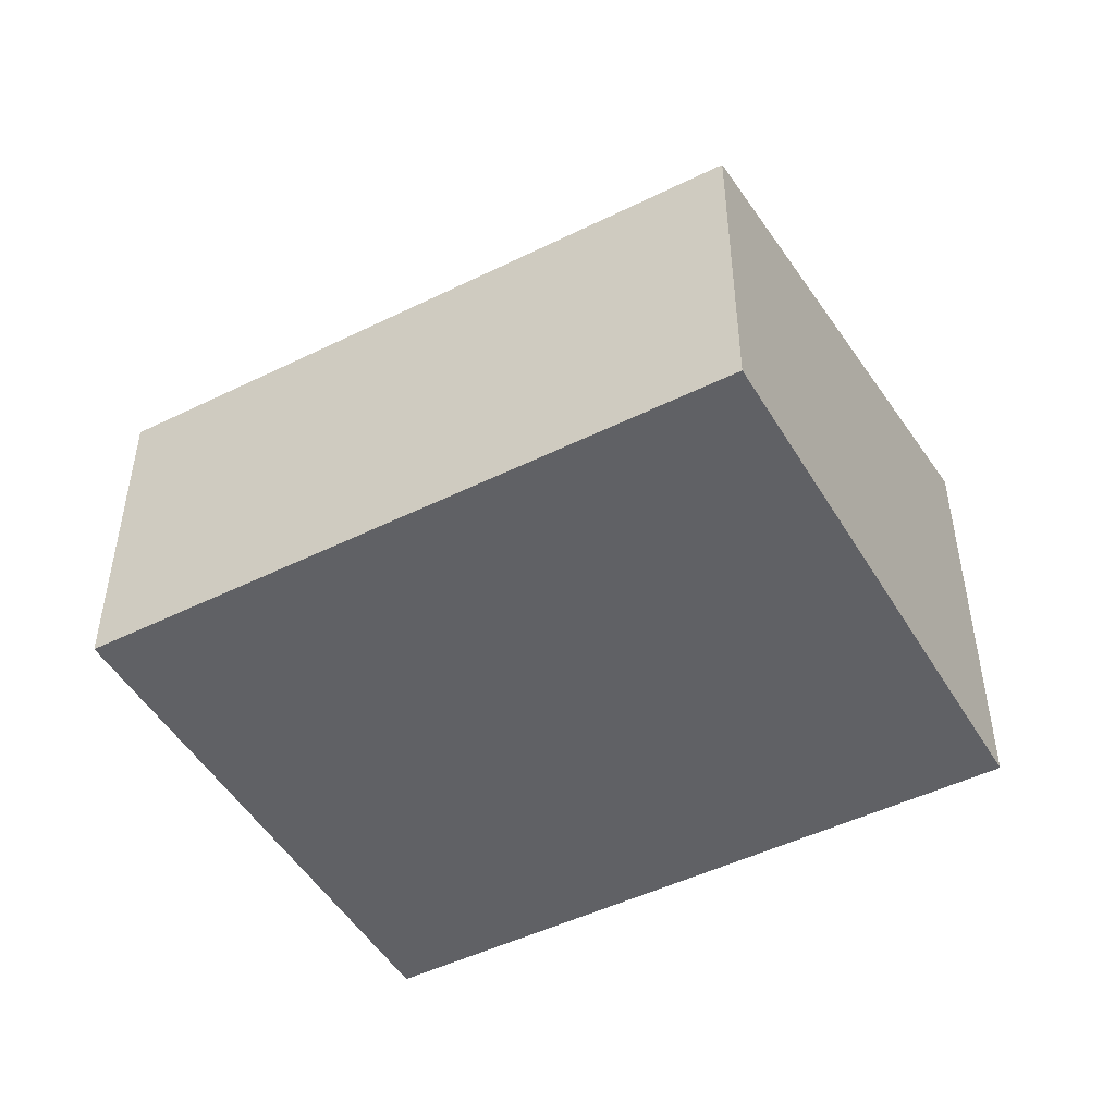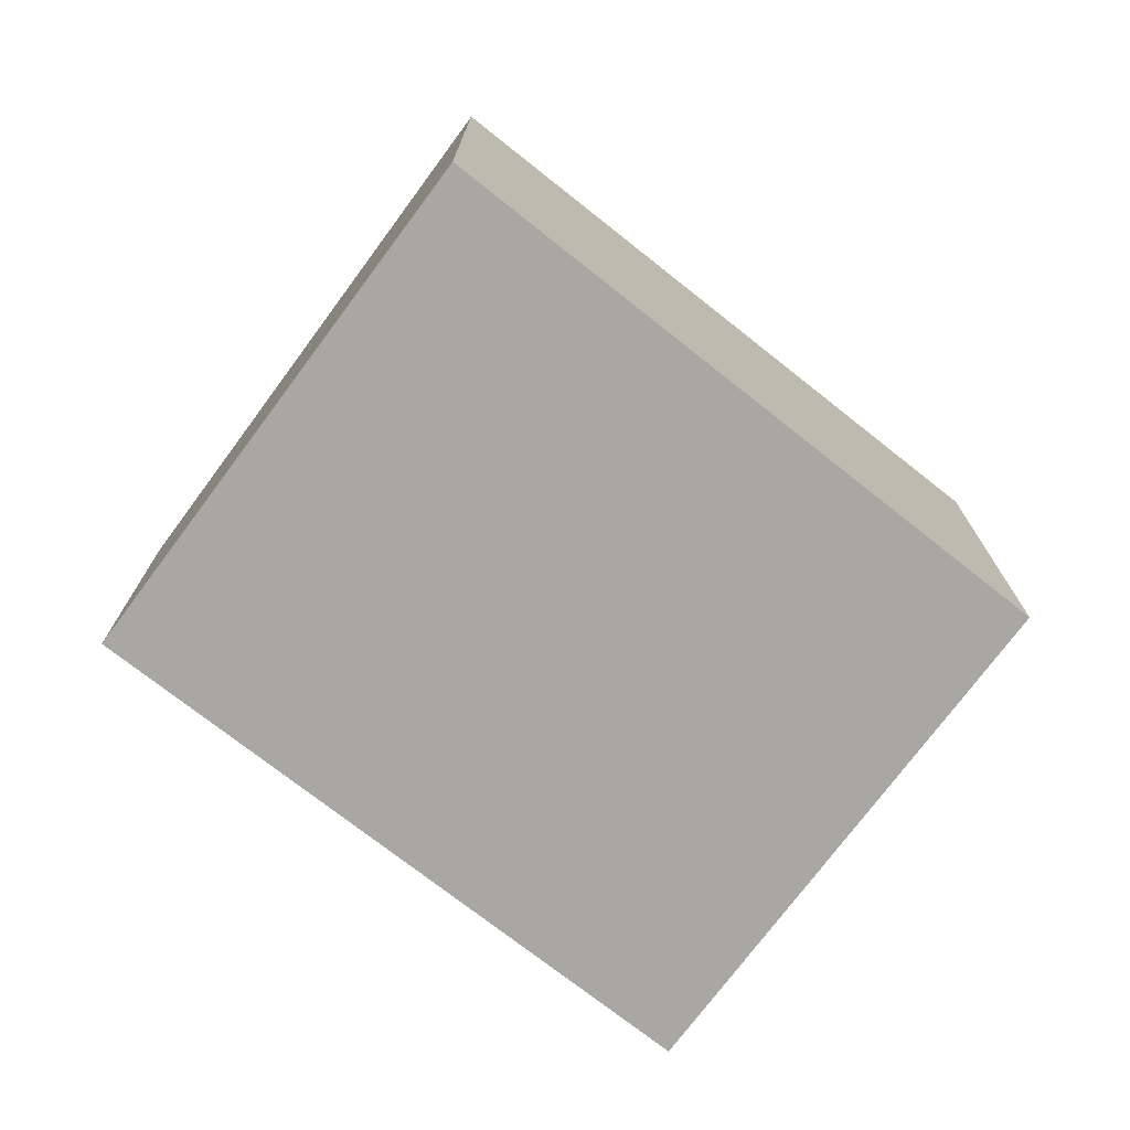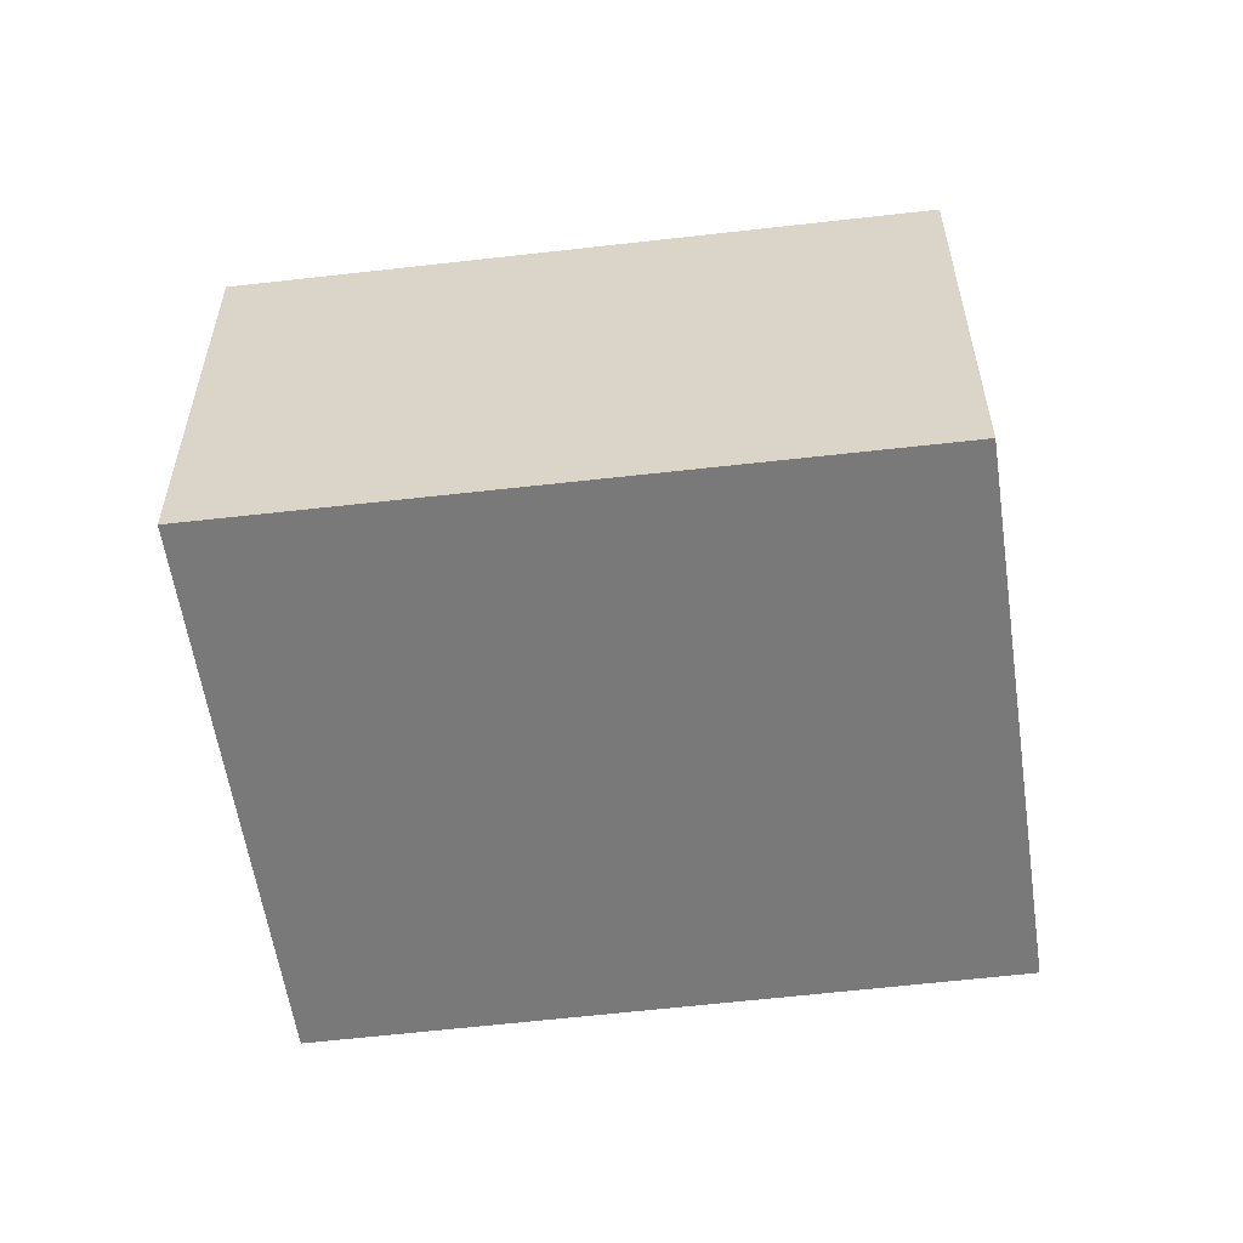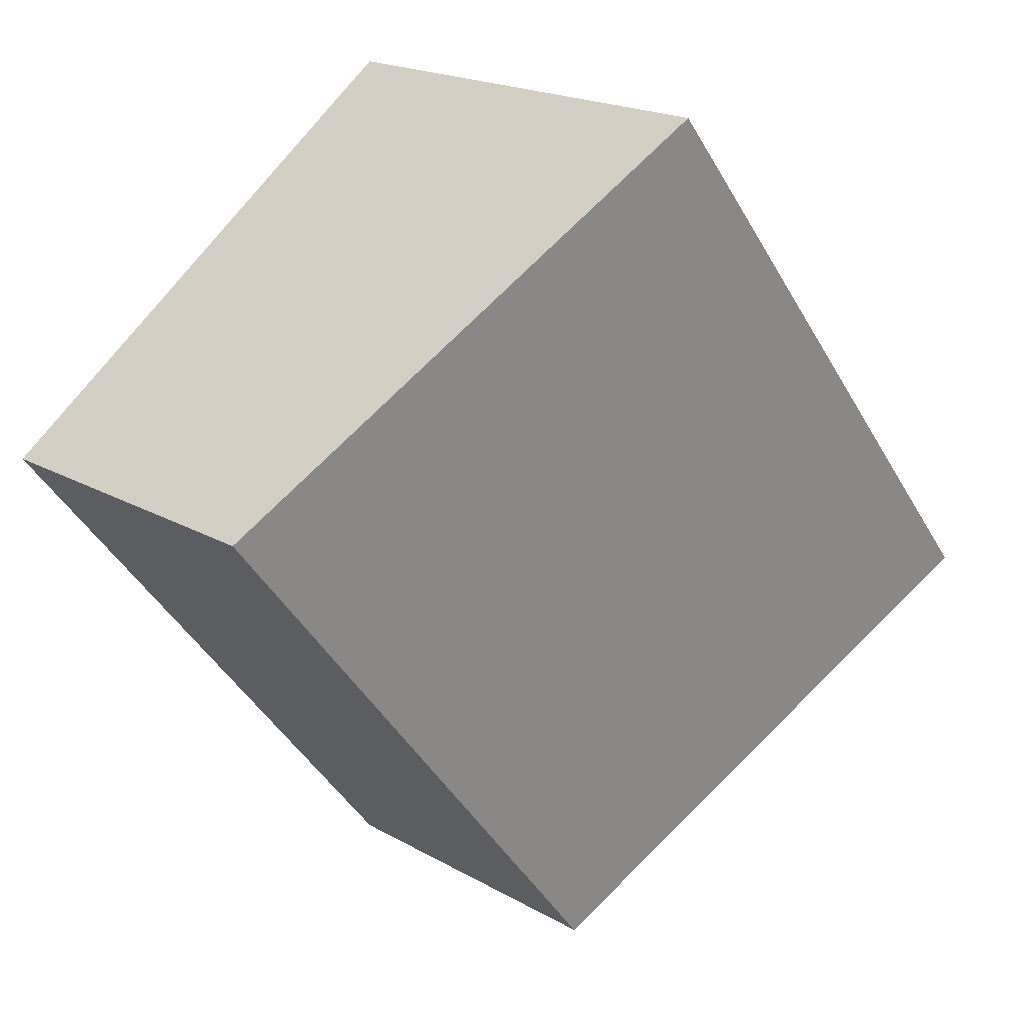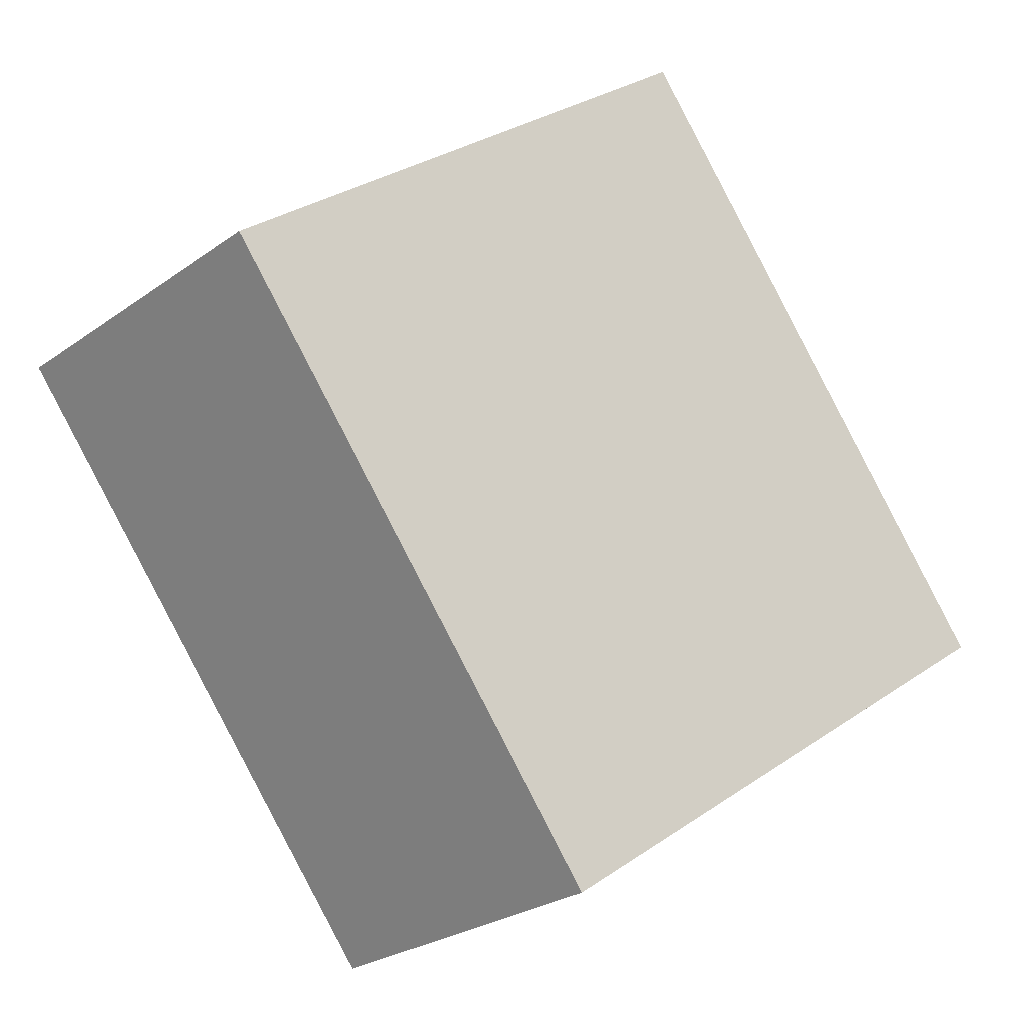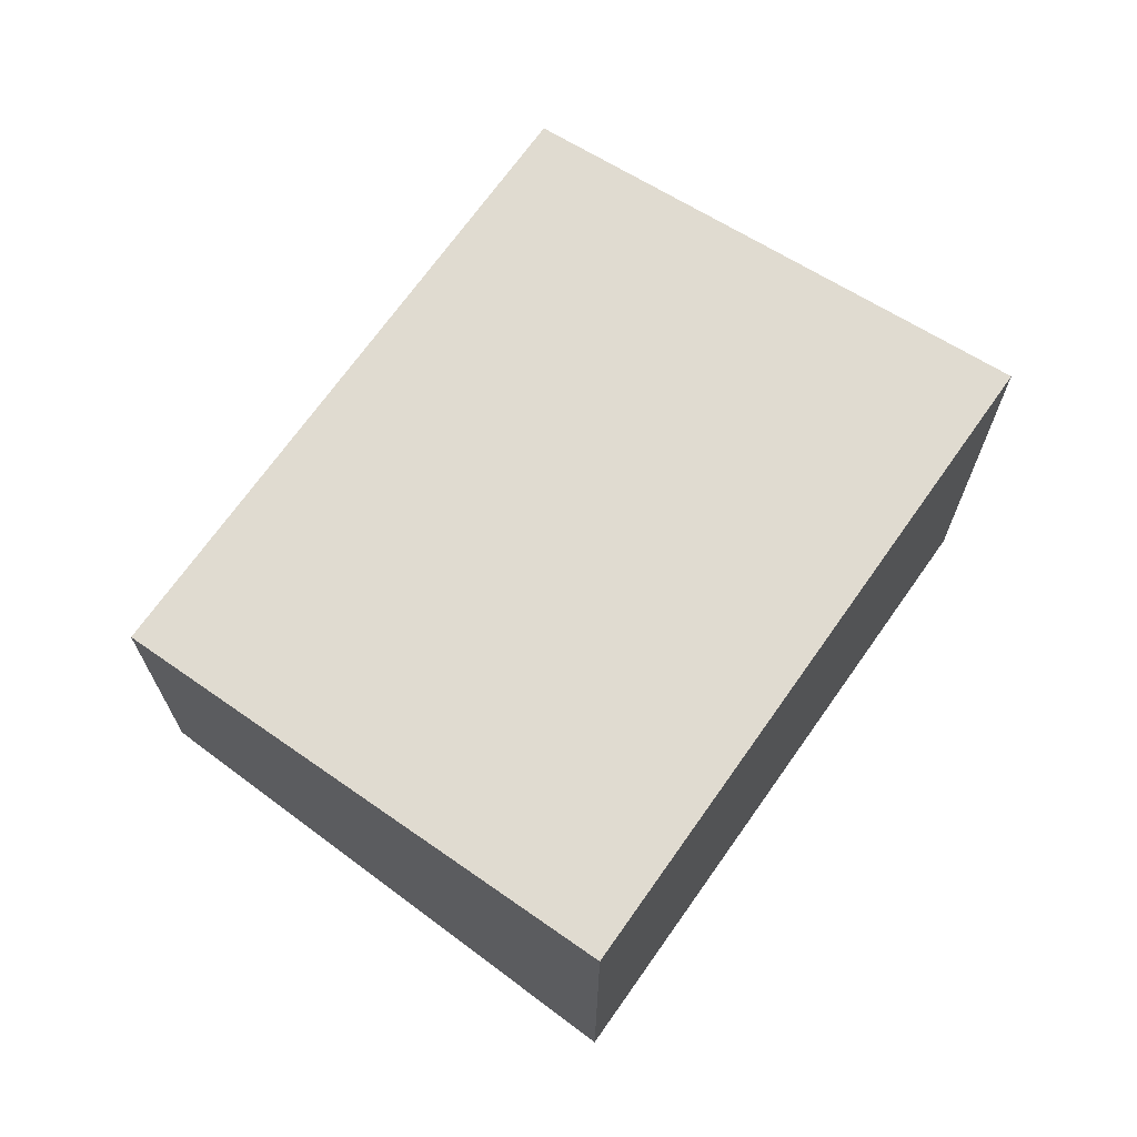
<metadata>
{"format":"obj","ext":"obj","renderer":"f3d","projection":"perspective","resolution":1024,"background":"white","views":[{"elev":-49.5,"azim":156.9,"up":"+Y"},{"elev":-74.7,"azim":-89.7,"up":"+Y"},{"elev":-57.8,"azim":-44.6,"up":"+Y"},{"elev":19.2,"azim":137.1,"up":"+Z"},{"elev":-26.5,"azim":137.9,"up":"+Z"},{"elev":70.4,"azim":-106.2,"up":"+Y"}]}
</metadata>
<code>
v  2.858 2.146 -2.153
v  2.722 2.889 3.403
v  5.555 2.151 1.262
v  0 2.889 1.769e-16
v  5.555 -7.728e-17 1.262
v  2.858 1.318e-16 -2.153
v  0 0 0
v  2.722 -2.084e-16 3.403
g defaultobject
f 1 2 3
f 2 1 4
f 5 1 3
f 1 5 6
f 1 7 4
f 7 1 6
f 7 2 4
f 2 7 8
f 8 3 2
f 3 8 5
f 8 6 5
f 6 8 7

</code>
